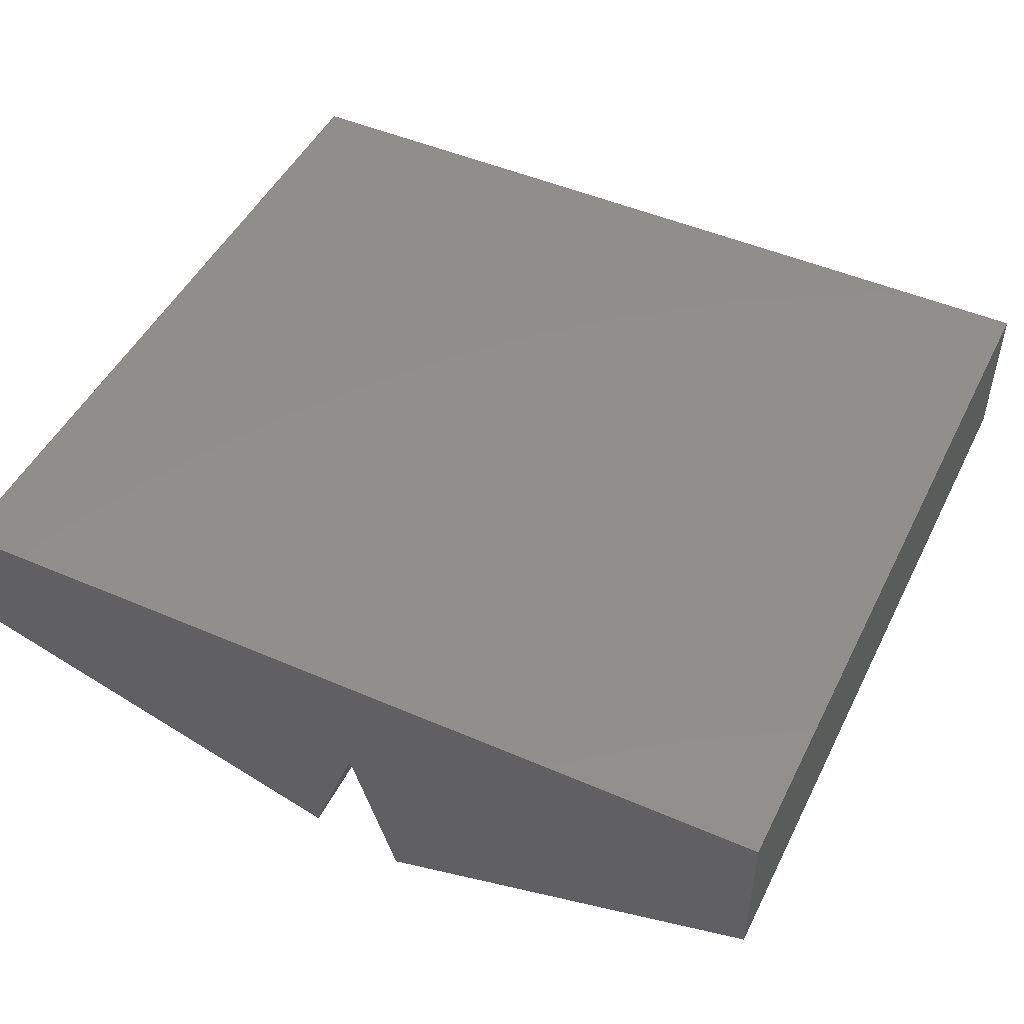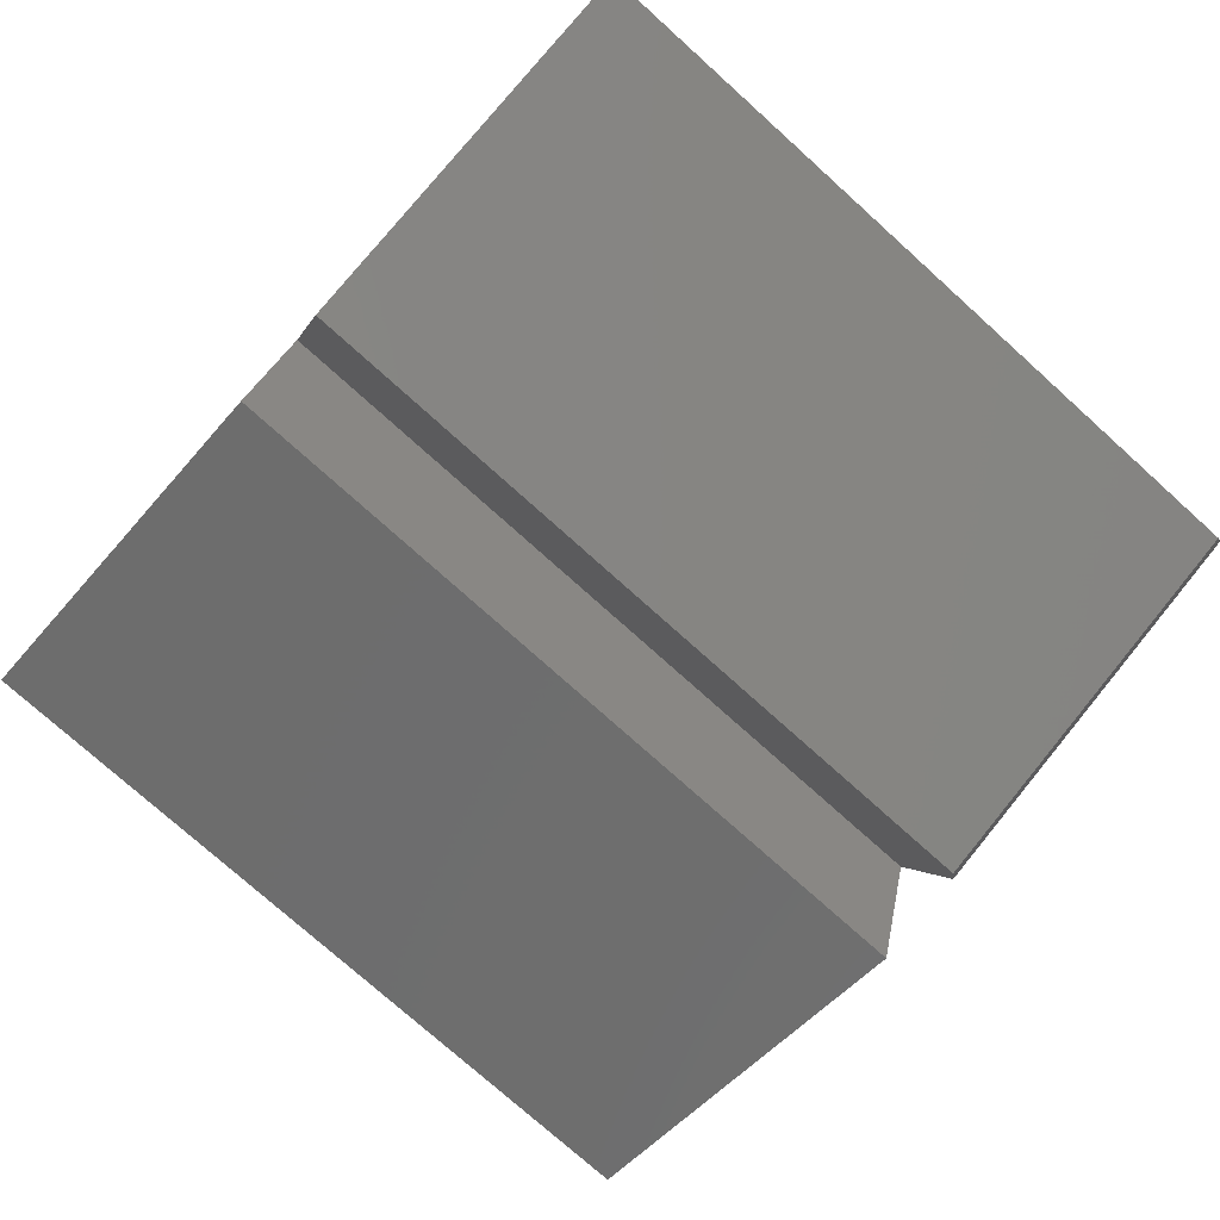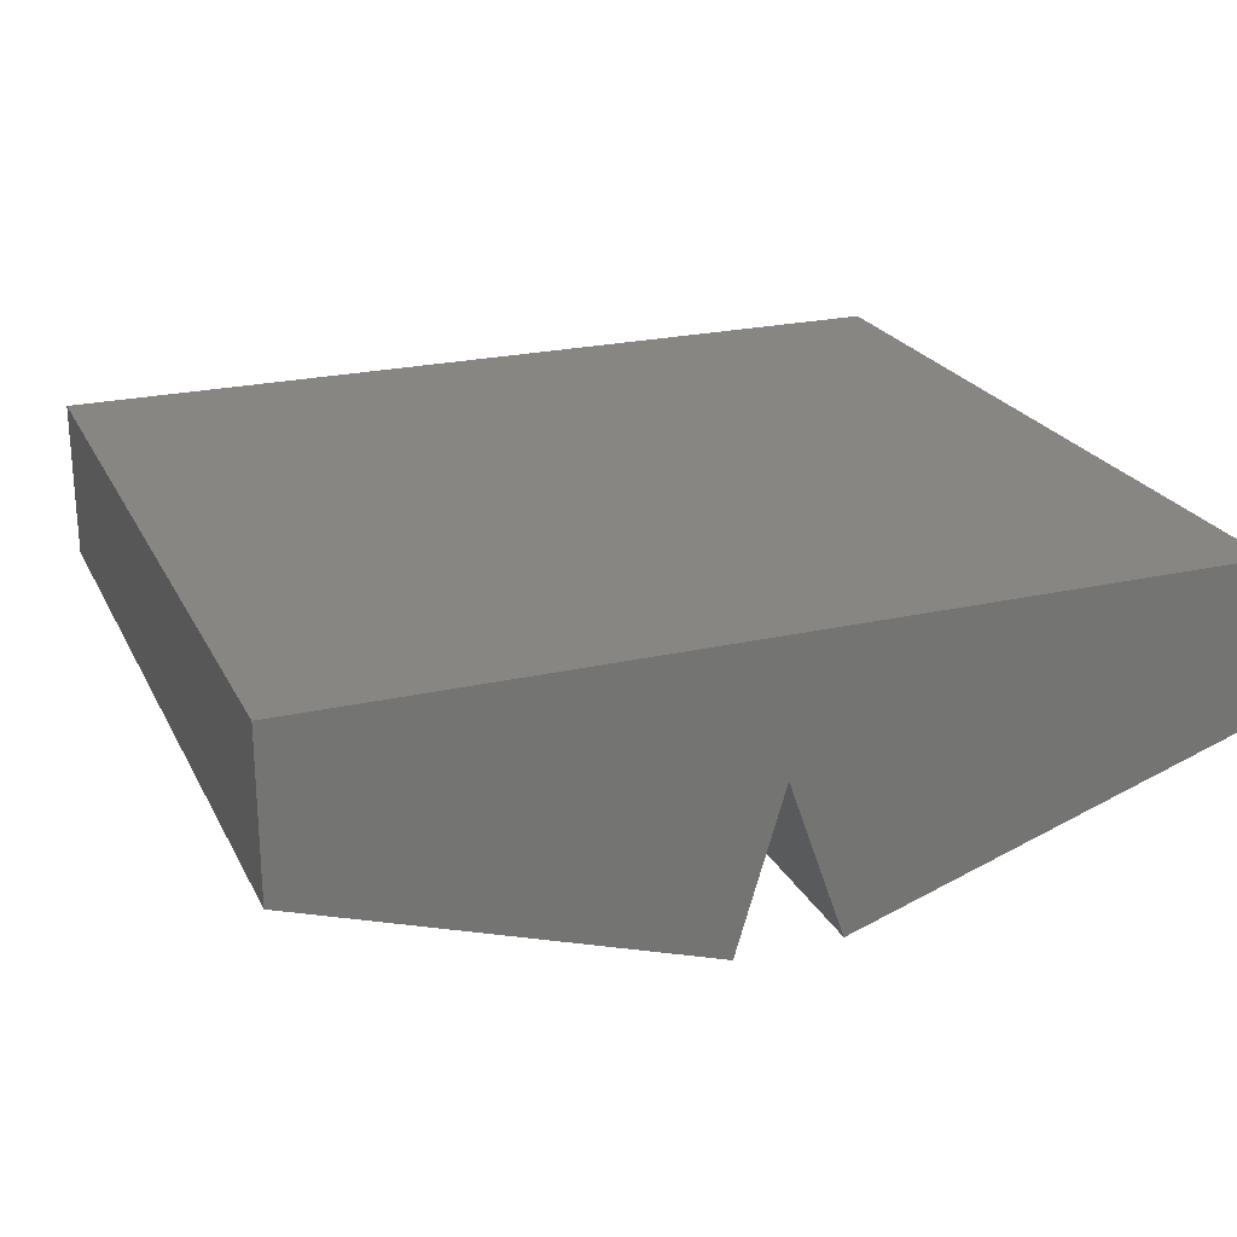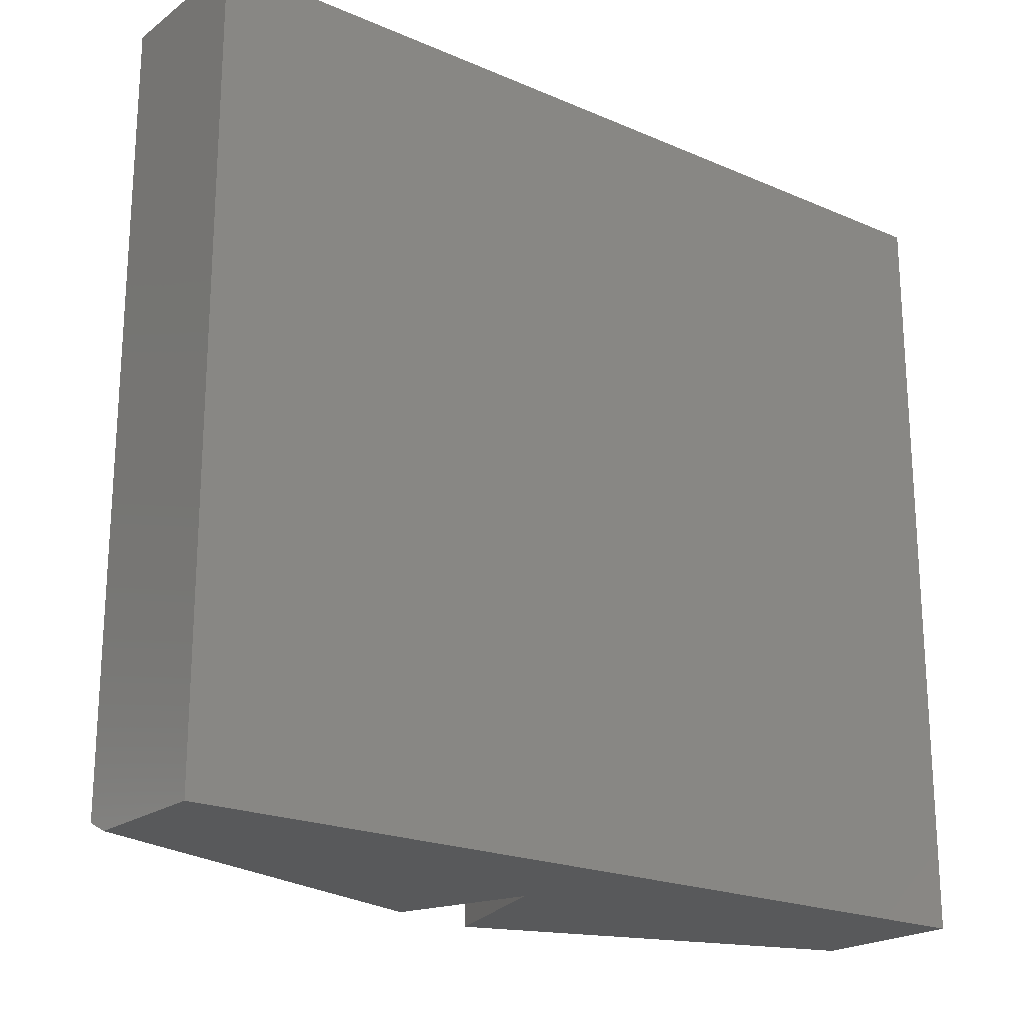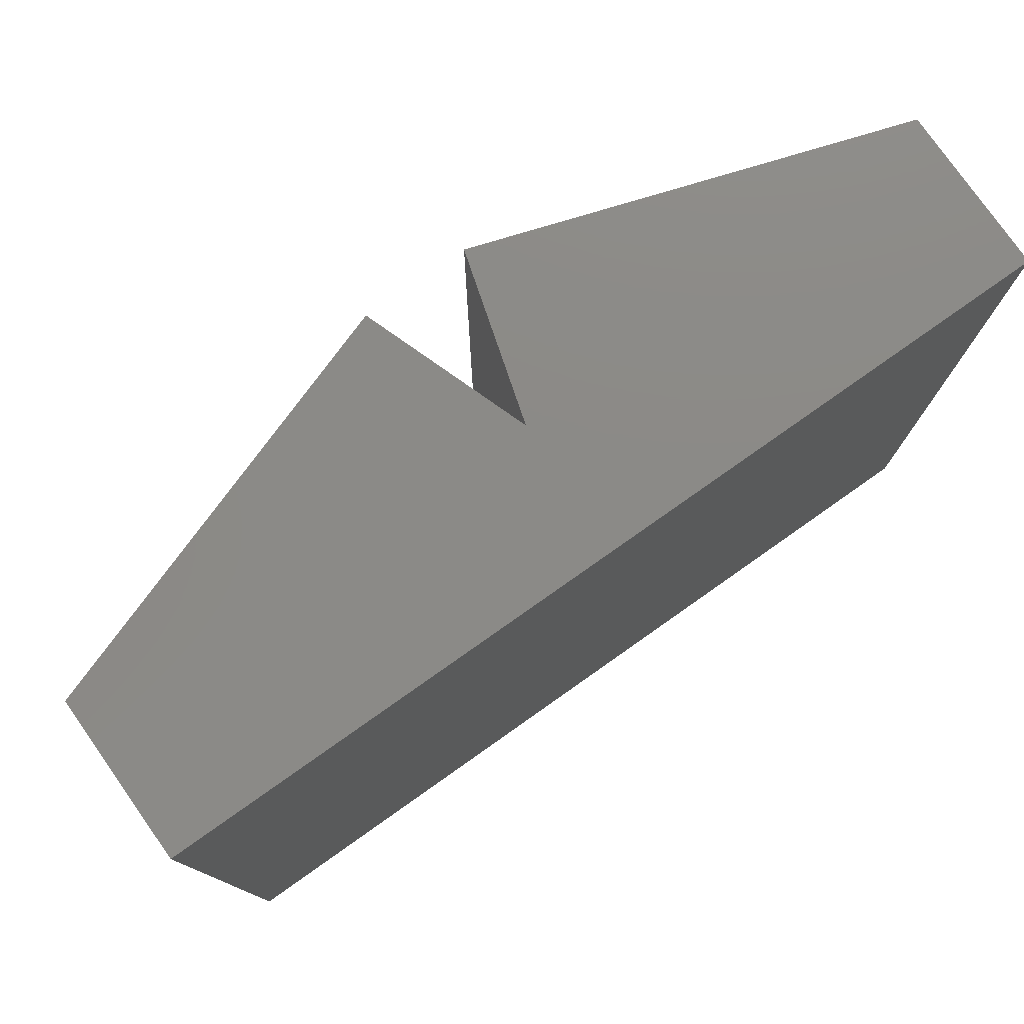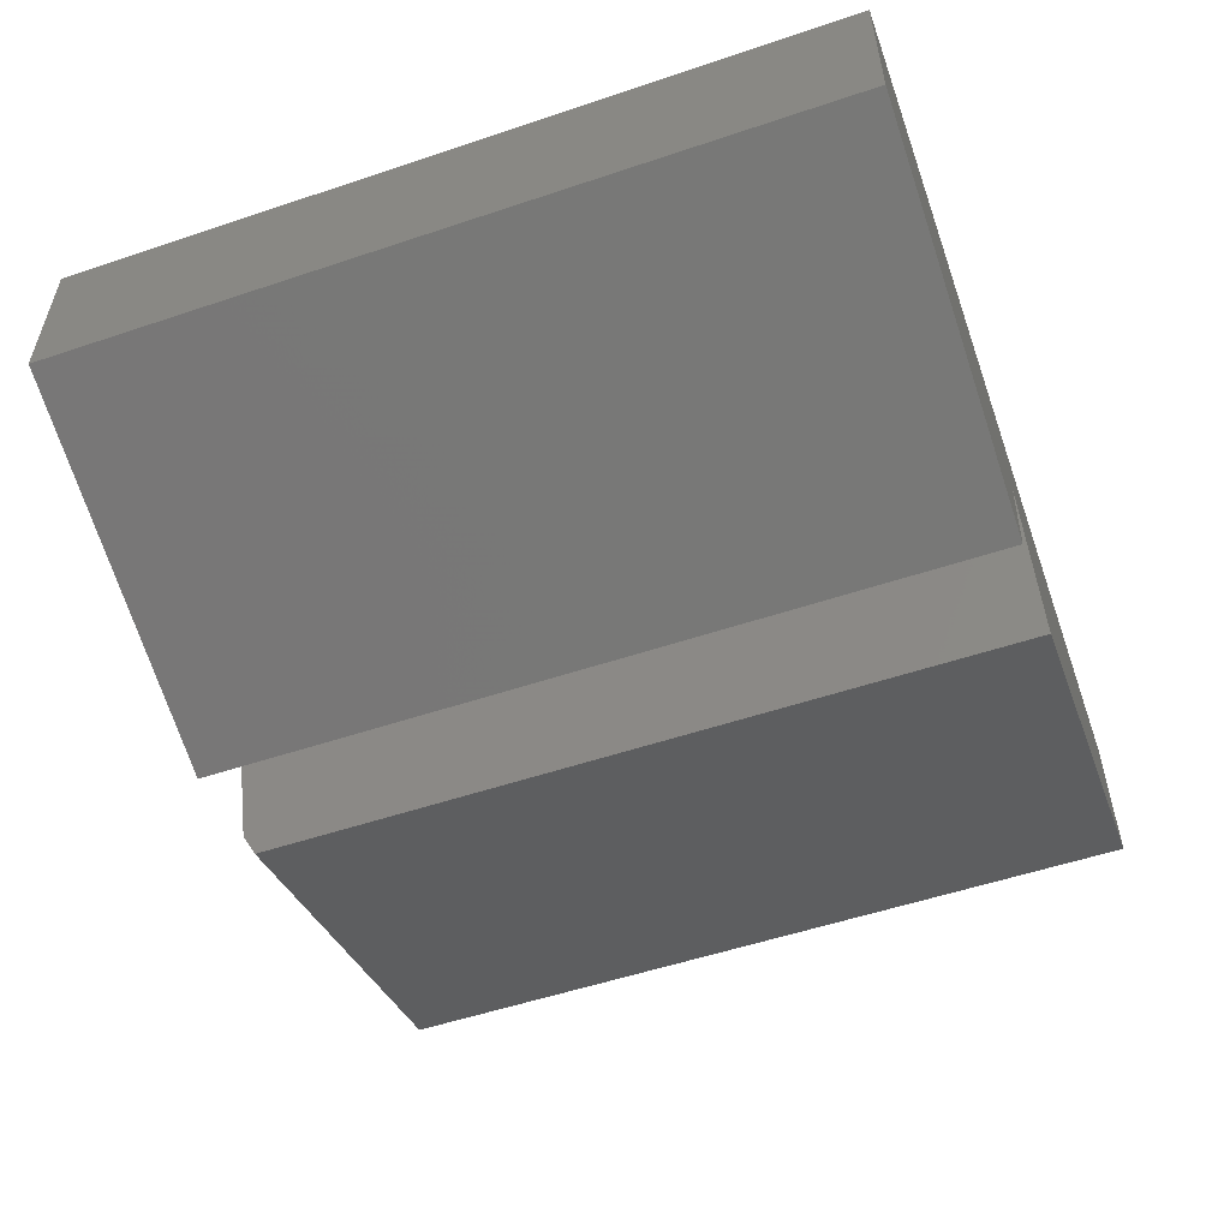
<metadata>
{"format":"stl","ext":"stl","renderer":"f3d","projection":"perspective","resolution":1024,"background":"white","views":[{"elev":48.4,"azim":25.8,"up":"+Z"},{"elev":-76.6,"azim":-131.9,"up":"+Z"},{"elev":23.2,"azim":158.7,"up":"+Z"},{"elev":-20.9,"azim":-37.7,"up":"+Y"},{"elev":78.0,"azim":-35.2,"up":"+Y"},{"elev":-54.1,"azim":109.6,"up":"+Z"}]}
</metadata>
<code>
# stl→obj: 18 verts, 32 faces
v -0.75 -0.5391 0.2829
v -0.2042 -0.5391 0.101
v -0.1382 -0.5391 0.2882
v 0.4609 -0.5391 0.4667
v -0.1382 -0.5391 0.4667
v -0.75 -0.5391 0.4667
v -0.07442 -0.5391 0.07155
v 0.4609 -0.5391 0.25
v -0.75 0.5391 0.4667
v -0.75 0.5391 0.25
v -0.75 -0.5234 0.25
v -0.2146 0.5391 0.07155
v -0.1382 0.5391 0.2882
v -0.2146 -0.5234 0.07155
v -0.1382 0.5391 0.4667
v 0.4609 0.5391 0.4667
v -0.07442 0.5391 0.07155
v 0.4609 0.5391 0.25
f 1 2 3
f 1 3 4
f 1 4 5
f 1 5 6
f 3 7 4
f 4 7 8
f 9 10 6
f 6 10 11
f 6 11 1
f 12 13 14
f 14 13 3
f 14 3 2
f 10 12 11
f 11 12 14
f 2 1 14
f 14 1 11
f 10 9 15
f 10 15 16
f 10 16 13
f 10 13 12
f 13 16 17
f 17 16 18
f 5 15 6
f 6 15 9
f 4 16 5
f 5 16 15
f 18 16 8
f 8 16 4
f 17 18 7
f 7 18 8
f 13 17 3
f 3 17 7

</code>
